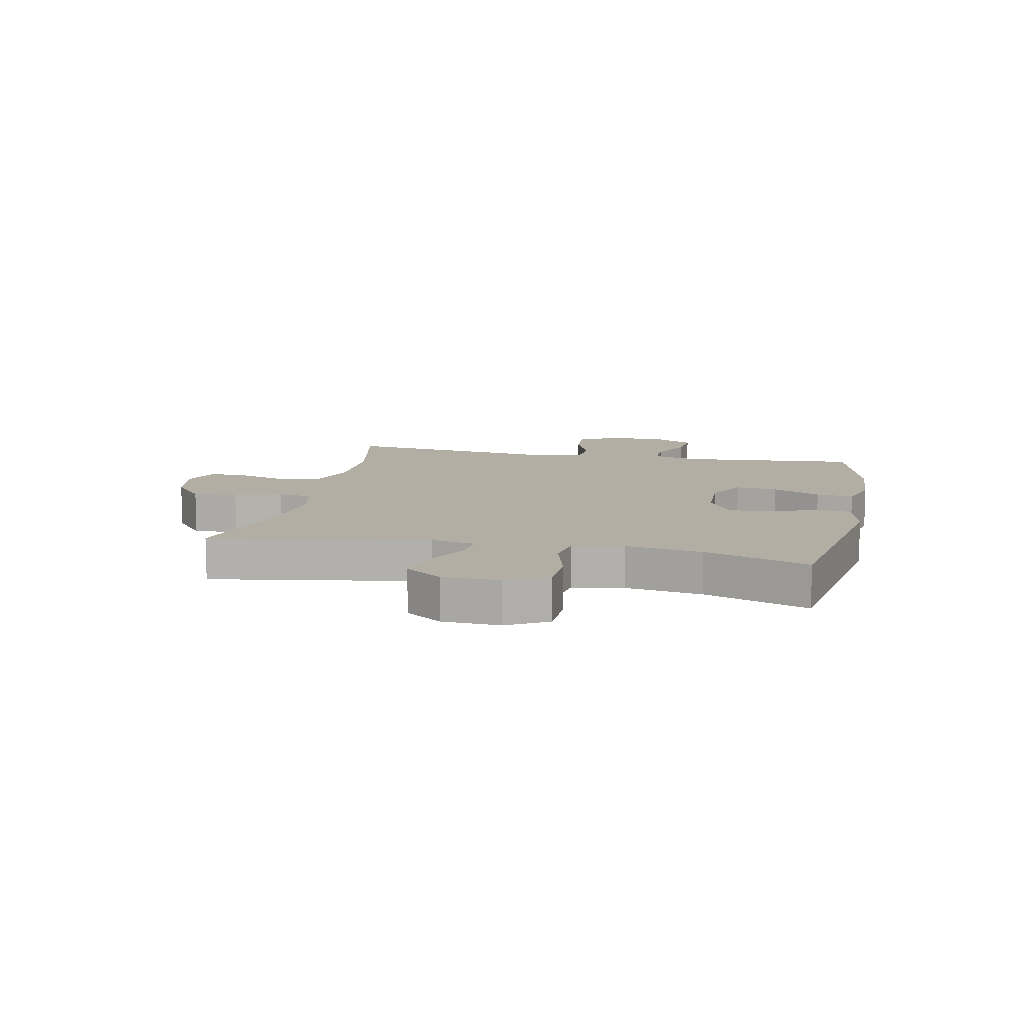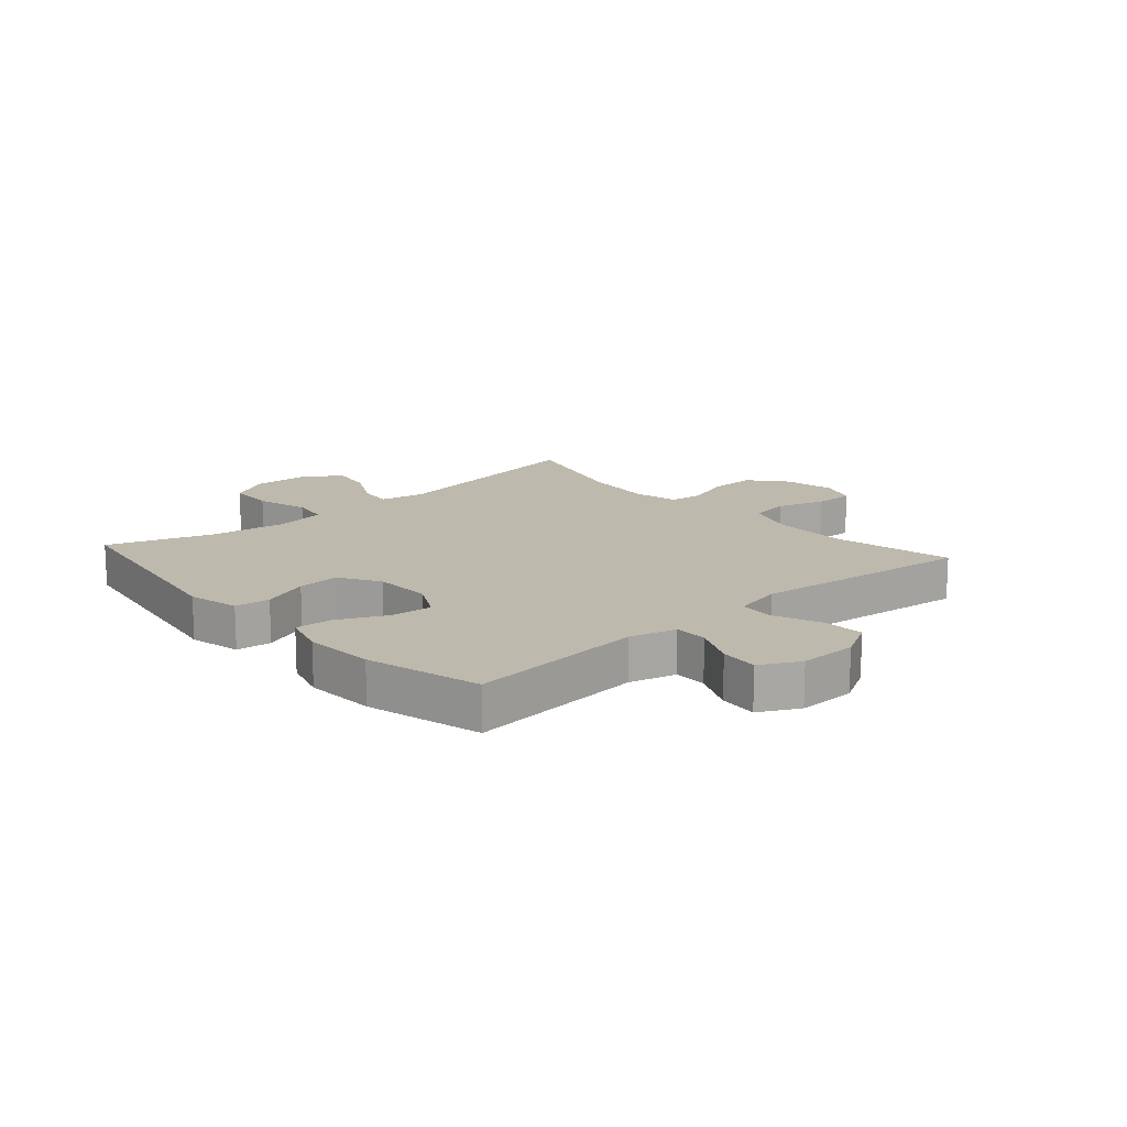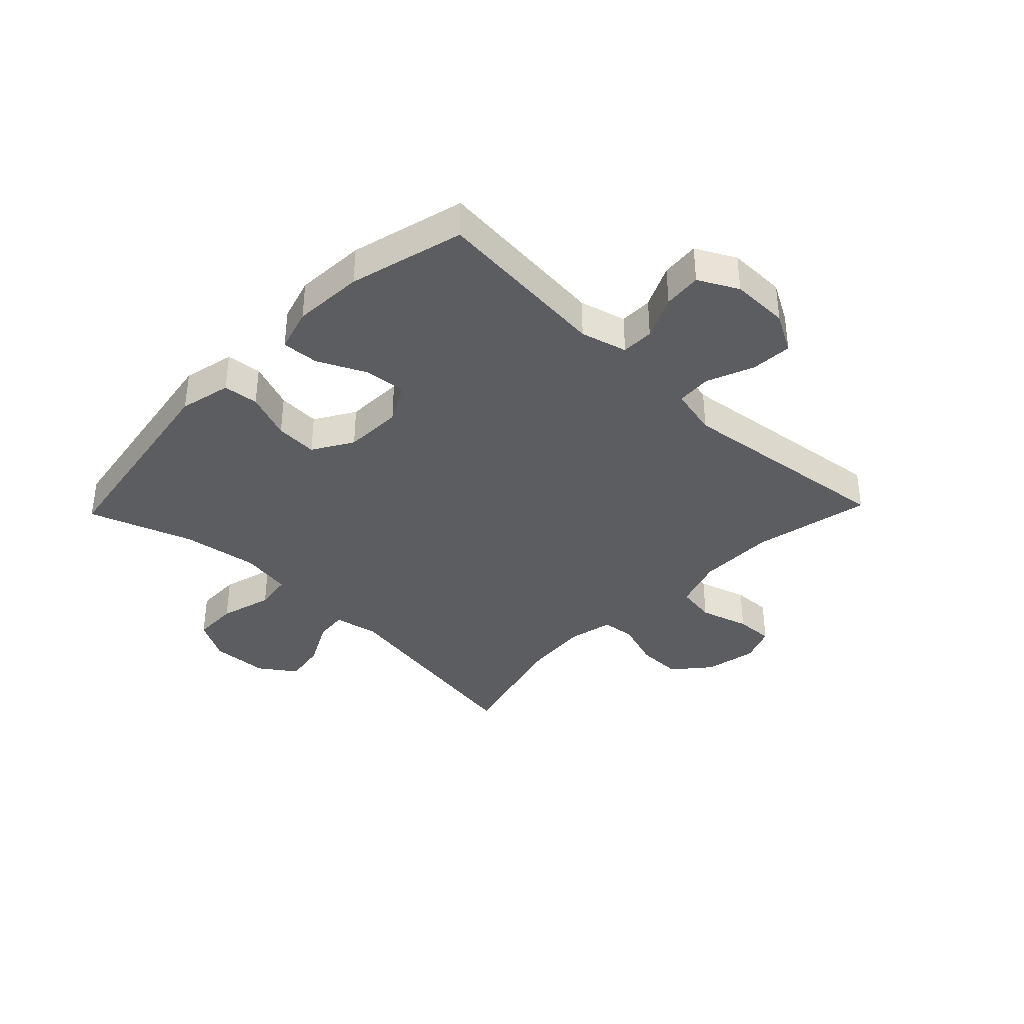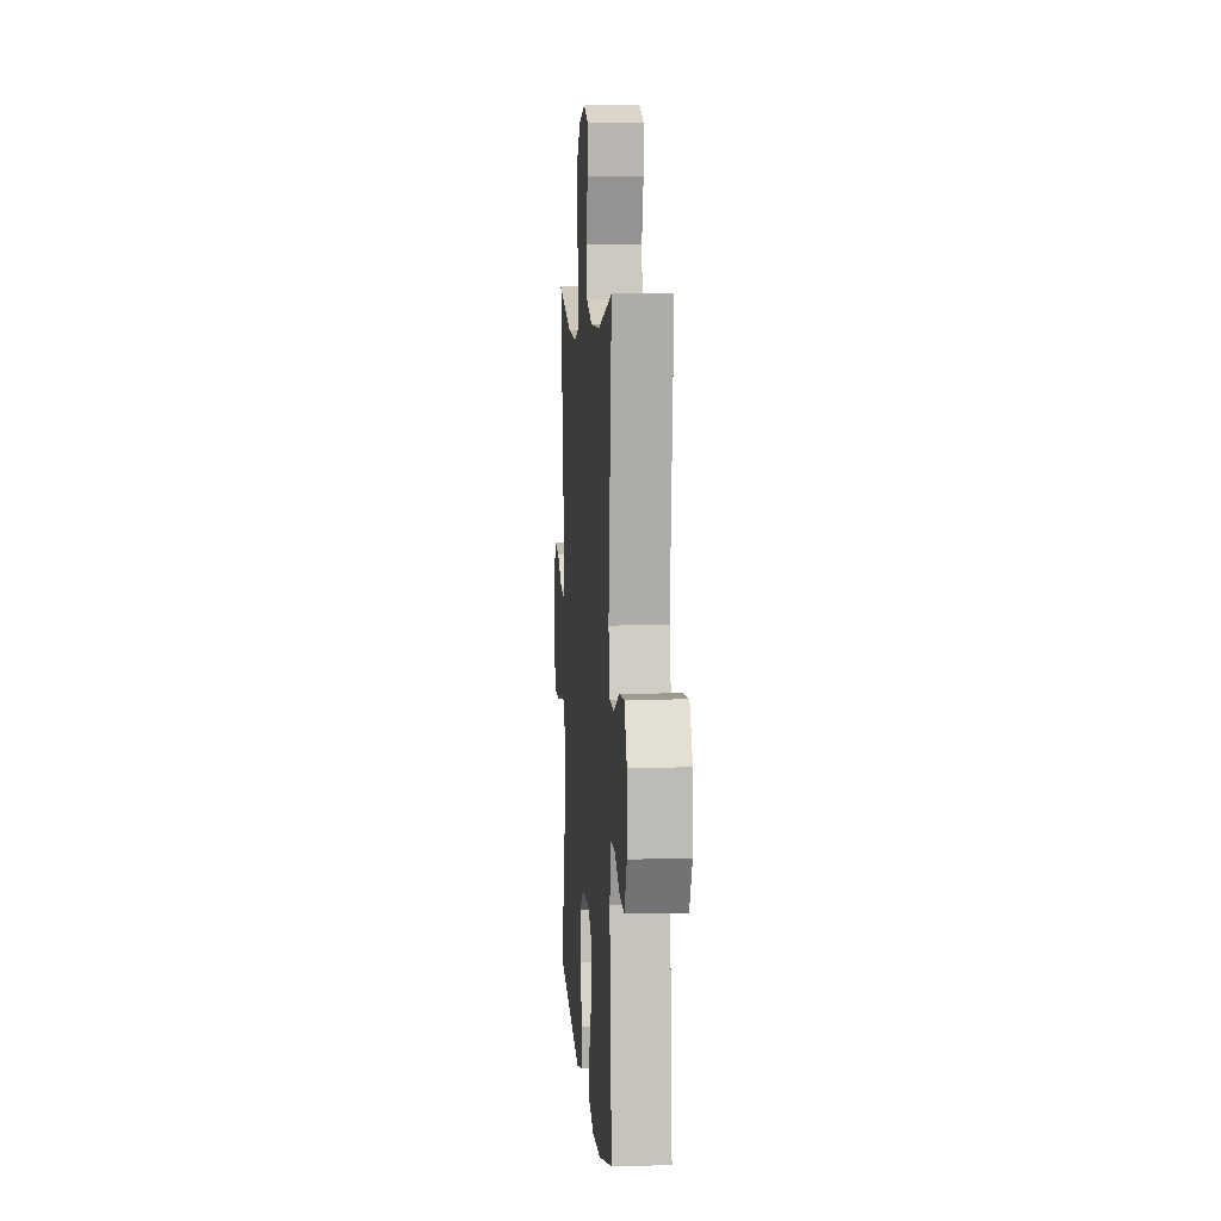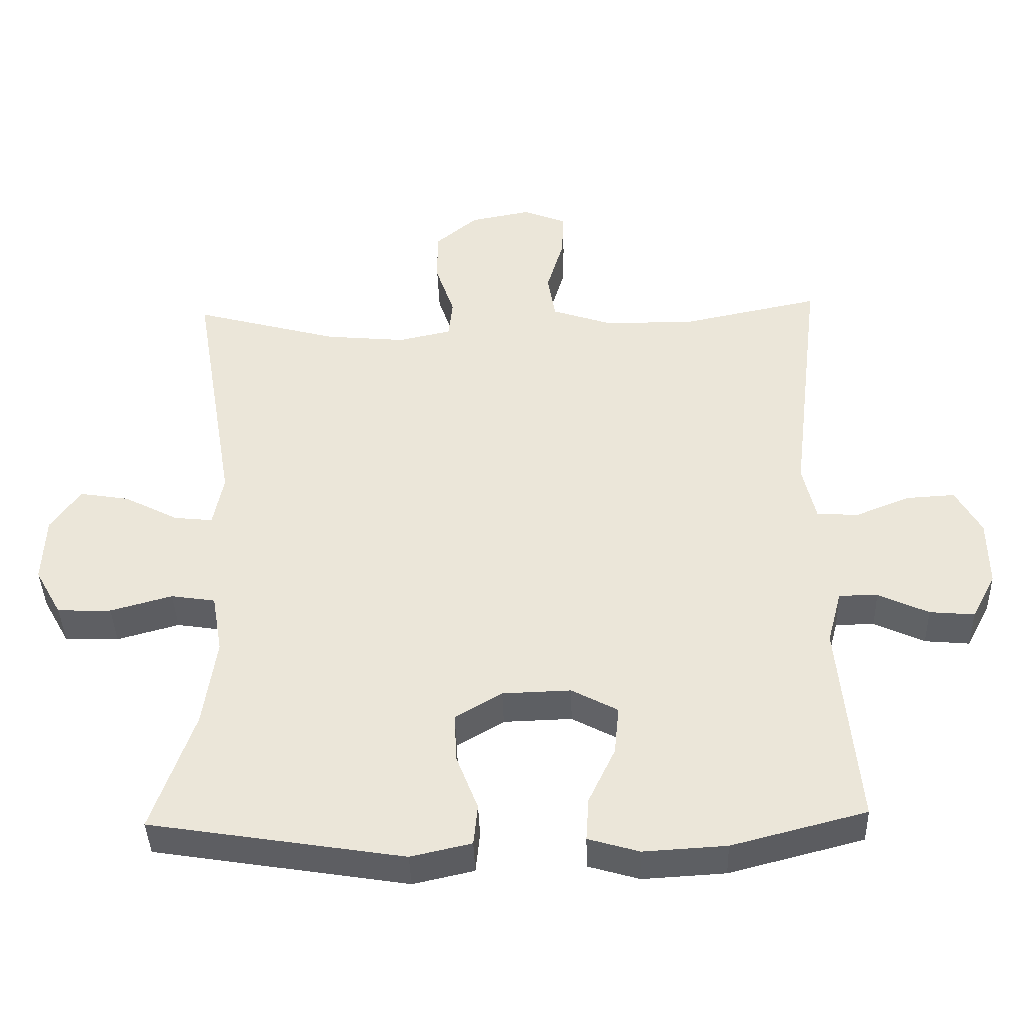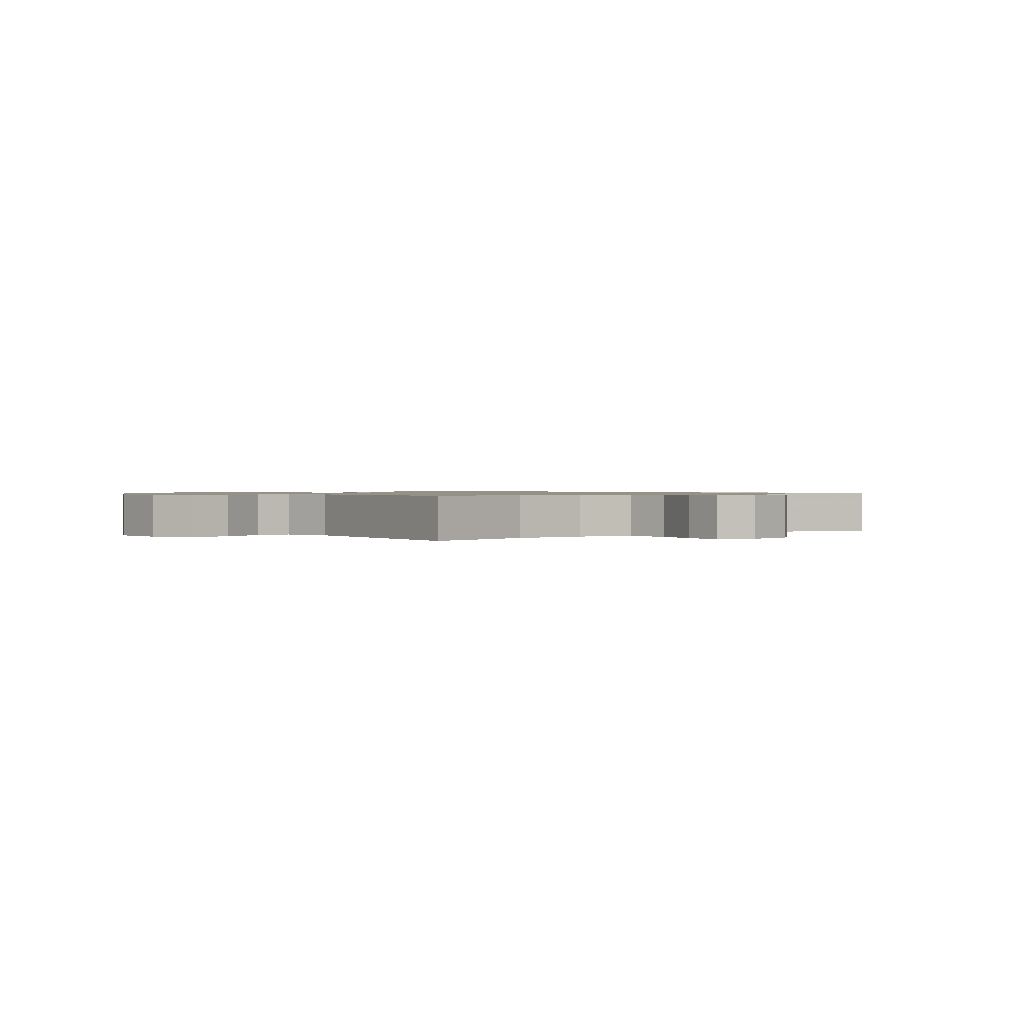
<metadata>
{"format":"obj","ext":"obj","renderer":"f3d","projection":"perspective","resolution":1024,"background":"white","views":[{"elev":10.9,"azim":101.9,"up":"+Y"},{"elev":15.2,"azim":-131.6,"up":"+Y"},{"elev":-37.1,"azim":-133.9,"up":"+Y"},{"elev":6.9,"azim":-94.2,"up":"+Z"},{"elev":-40.6,"azim":-178.2,"up":"+Z"},{"elev":0.9,"azim":-39.6,"up":"+Y"}]}
</metadata>
<code>
v -0.5 0.07 0.5
v -0.299 0.07 0.458
v -0.168 0.07 0.459
v -0.08 0.07 0.489
v -0.069 0.07 0.557
v -0.094 0.07 0.641
v -0.096 0.07 0.707
v -0.034 0.07 0.732
v 0.055 0.07 0.715
v 0.117 0.07 0.663
v 0.116 0.07 0.585
v 0.089 0.07 0.505
v 0.095 0.07 0.448
v 0.172 0.07 0.431
v 0.289 0.07 0.442
v 0.5 0.07 0.5
v 0.437 0.07 0.128
v 0.452 0.07 0.052
v 0.508 0.07 0.058
v 0.587 0.07 0.099
v 0.659 0.07 0.111
v 0.702 0.07 0.049
v 0.706 0.07 -0.049
v 0.667 0.07 -0.119
v 0.589 0.07 -0.121
v 0.499 0.07 -0.096
v 0.435 0.07 -0.106
v 0.42 0.07 -0.193
v 0.439 0.07 -0.323
v 0.5 0.07 -0.5
v 0.132 0.07 -0.56
v 0.044 0.07 -0.54
v 0.038 0.07 -0.48
v 0.069 0.07 -0.4
v 0.073 0.07 -0.328
v 0.005 0.07 -0.287
v -0.094 0.07 -0.284
v -0.161 0.07 -0.32
v -0.154 0.07 -0.391
v -0.115 0.07 -0.473
v -0.111 0.07 -0.536
v -0.185 0.07 -0.558
v -0.305 0.07 -0.551
v -0.5 0.07 -0.5
v -0.472 0.07 -0.199
v -0.493 0.07 -0.12
v -0.549 0.07 -0.12
v -0.622 0.07 -0.154
v -0.687 0.07 -0.16
v -0.722 0.07 -0.093
v -0.721 0.07 0.005
v -0.684 0.07 0.072
v -0.614 0.07 0.068
v -0.534 0.07 0.036
v -0.474 0.07 0.04
v -0.455 0.07 0.123
v -0.5 0 0.5
v -0.299 0 0.458
v -0.168 0 0.459
v -0.08 0 0.489
v -0.069 0 0.557
v -0.094 0 0.641
v -0.096 0 0.707
v -0.034 0 0.732
v 0.055 0 0.715
v 0.117 0 0.663
v 0.116 0 0.585
v 0.089 0 0.505
v 0.095 0 0.448
v 0.172 0 0.431
v 0.289 0 0.442
v 0.5 0 0.5
v 0.437 0 0.128
v 0.452 0 0.052
v 0.508 0 0.058
v 0.587 0 0.099
v 0.659 0 0.111
v 0.702 0 0.049
v 0.706 0 -0.049
v 0.667 0 -0.119
v 0.589 0 -0.121
v 0.499 0 -0.096
v 0.435 0 -0.106
v 0.42 0 -0.193
v 0.439 0 -0.323
v 0.5 0 -0.5
v 0.132 0 -0.56
v 0.044 0 -0.54
v 0.038 0 -0.48
v 0.069 0 -0.4
v 0.073 0 -0.328
v 0.005 0 -0.287
v -0.094 0 -0.284
v -0.161 0 -0.32
v -0.154 0 -0.391
v -0.115 0 -0.473
v -0.111 0 -0.536
v -0.185 0 -0.558
v -0.305 0 -0.551
v -0.5 0 -0.5
v -0.472 0 -0.199
v -0.493 0 -0.12
v -0.549 0 -0.12
v -0.622 0 -0.154
v -0.687 0 -0.16
v -0.722 0 -0.093
v -0.721 0 0.005
v -0.684 0 0.072
v -0.614 0 0.068
v -0.534 0 0.036
v -0.474 0 0.04
v -0.455 0 0.123
f 52 53 54
f 51 52 54
f 50 51 54
f 49 50 54
f 48 49 54
f 47 48 54
f 46 47 54 55
f 45 46 55 56
f 43 44 45
f 42 43 45
f 41 42 45
f 40 41 45
f 39 40 45
f 38 39 45 56
f 32 33 34
f 31 32 34
f 30 31 34
f 29 30 34
f 28 29 34 35
f 27 28 35 36
f 24 25 26
f 23 24 26
f 22 23 26
f 21 22 26
f 20 21 26
f 19 20 26
f 18 19 26 27
f 27 36 37
f 18 27 37
f 17 18 37
f 10 11 12
f 9 10 12
f 8 9 12
f 7 8 12
f 6 7 12
f 5 6 12
f 4 5 12 13
f 3 4 13
f 2 3 13 14
f 56 1 2
f 37 38 56
f 17 37 56
f 16 17 56
f 15 16 56
f 14 15 56
f 2 14 56
f 110 109 108
f 110 108 107
f 110 107 106
f 110 106 105
f 110 105 104
f 110 104 103
f 111 110 103 102
f 112 111 102 101
f 101 100 99
f 101 99 98
f 101 98 97
f 101 97 96
f 101 96 95
f 112 101 95 94
f 90 89 88
f 90 88 87
f 90 87 86
f 90 86 85
f 91 90 85 84
f 92 91 84 83
f 82 81 80
f 82 80 79
f 82 79 78
f 82 78 77
f 82 77 76
f 82 76 75
f 83 82 75 74
f 93 92 83
f 93 83 74
f 93 74 73
f 68 67 66
f 68 66 65
f 68 65 64
f 68 64 63
f 68 63 62
f 68 62 61
f 69 68 61 60
f 69 60 59
f 70 69 59 58
f 58 57 112
f 112 94 93
f 112 93 73
f 112 73 72
f 112 72 71
f 112 71 70
f 112 70 58
f 1 57 58 2
f 2 58 59 3
f 3 59 60 4
f 4 60 61 5
f 5 61 62 6
f 6 62 63 7
f 7 63 64 8
f 8 64 65 9
f 9 65 66 10
f 10 66 67 11
f 11 67 68 12
f 12 68 69 13
f 13 69 70 14
f 14 70 71 15
f 15 71 72 16
f 16 72 73 17
f 17 73 74 18
f 18 74 75 19
f 19 75 76 20
f 20 76 77 21
f 21 77 78 22
f 22 78 79 23
f 23 79 80 24
f 24 80 81 25
f 25 81 82 26
f 26 82 83 27
f 27 83 84 28
f 28 84 85 29
f 29 85 86 30
f 30 86 87 31
f 31 87 88 32
f 32 88 89 33
f 33 89 90 34
f 34 90 91 35
f 35 91 92 36
f 36 92 93 37
f 37 93 94 38
f 38 94 95 39
f 39 95 96 40
f 40 96 97 41
f 41 97 98 42
f 42 98 99 43
f 43 99 100 44
f 44 100 101 45
f 45 101 102 46
f 46 102 103 47
f 47 103 104 48
f 48 104 105 49
f 49 105 106 50
f 50 106 107 51
f 51 107 108 52
f 52 108 109 53
f 53 109 110 54
f 54 110 111 55
f 55 111 112 56
f 56 112 57 1

</code>
